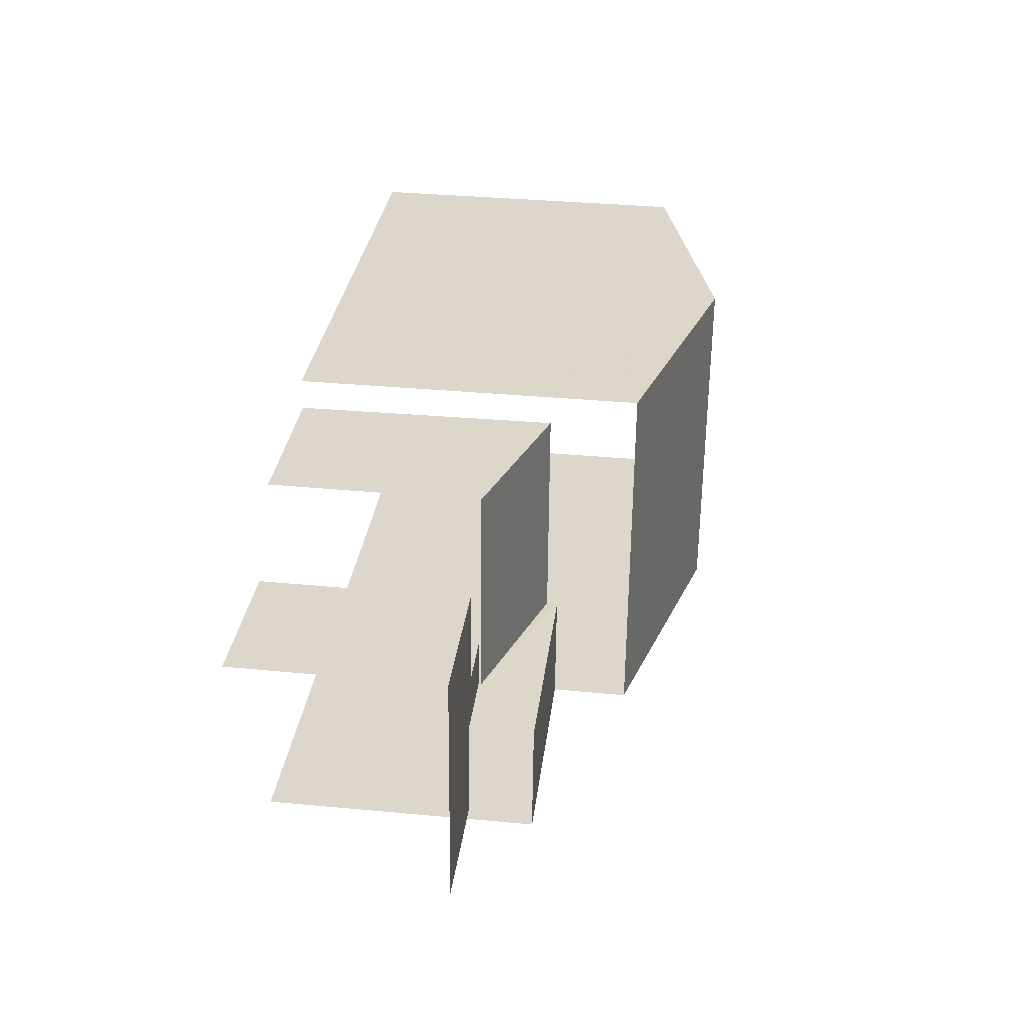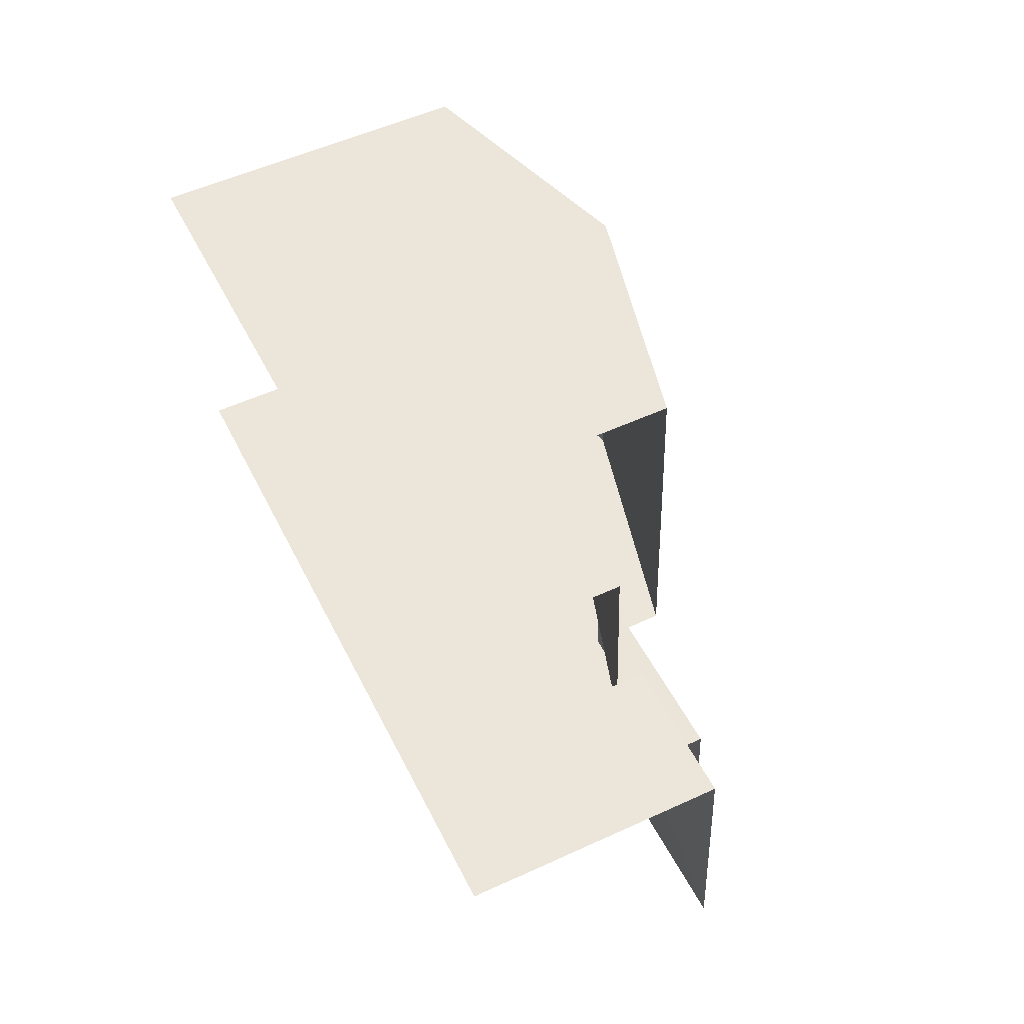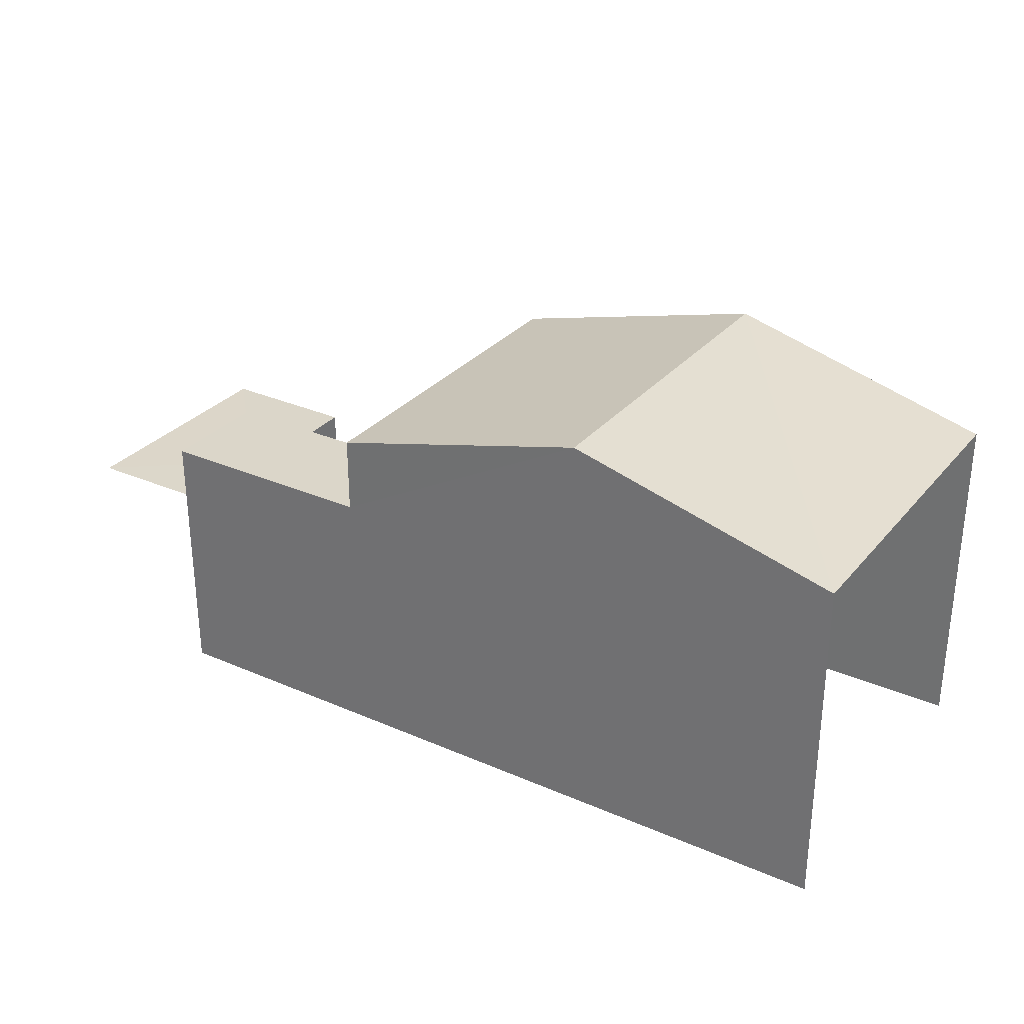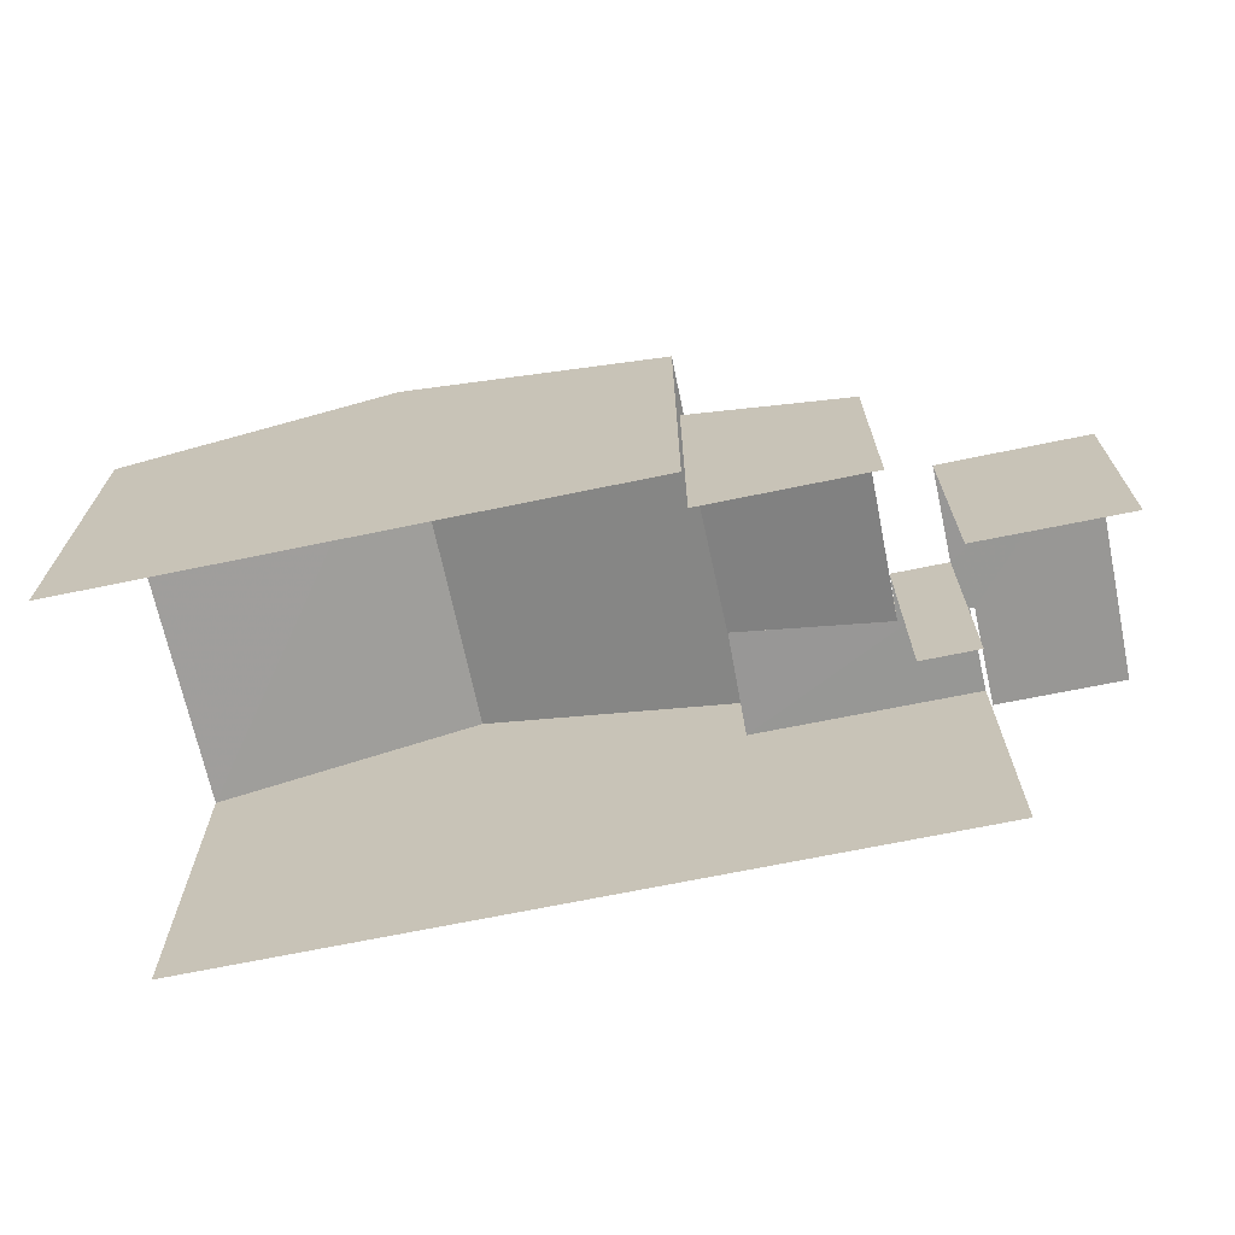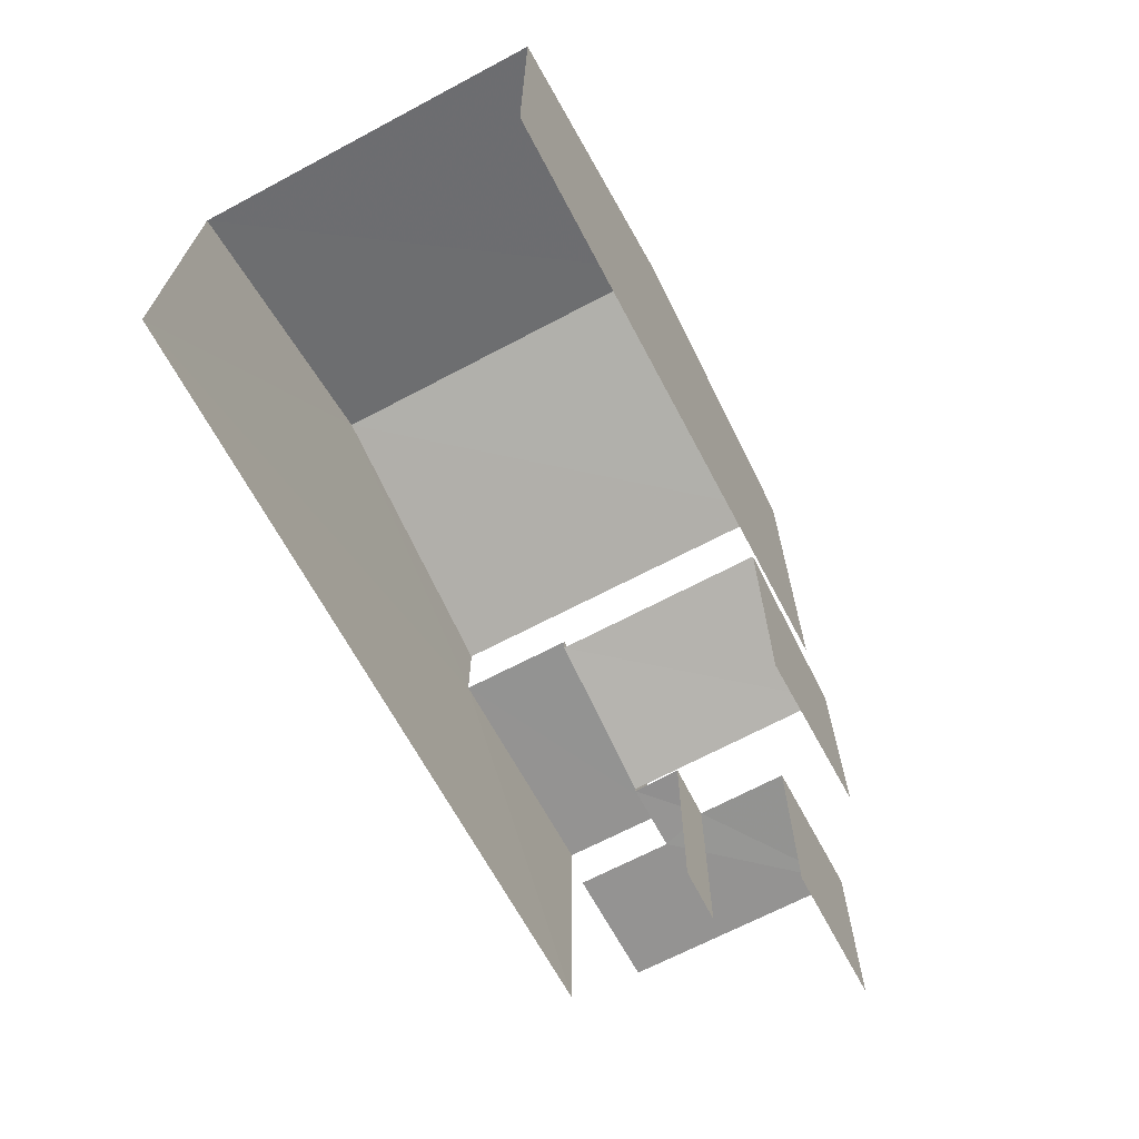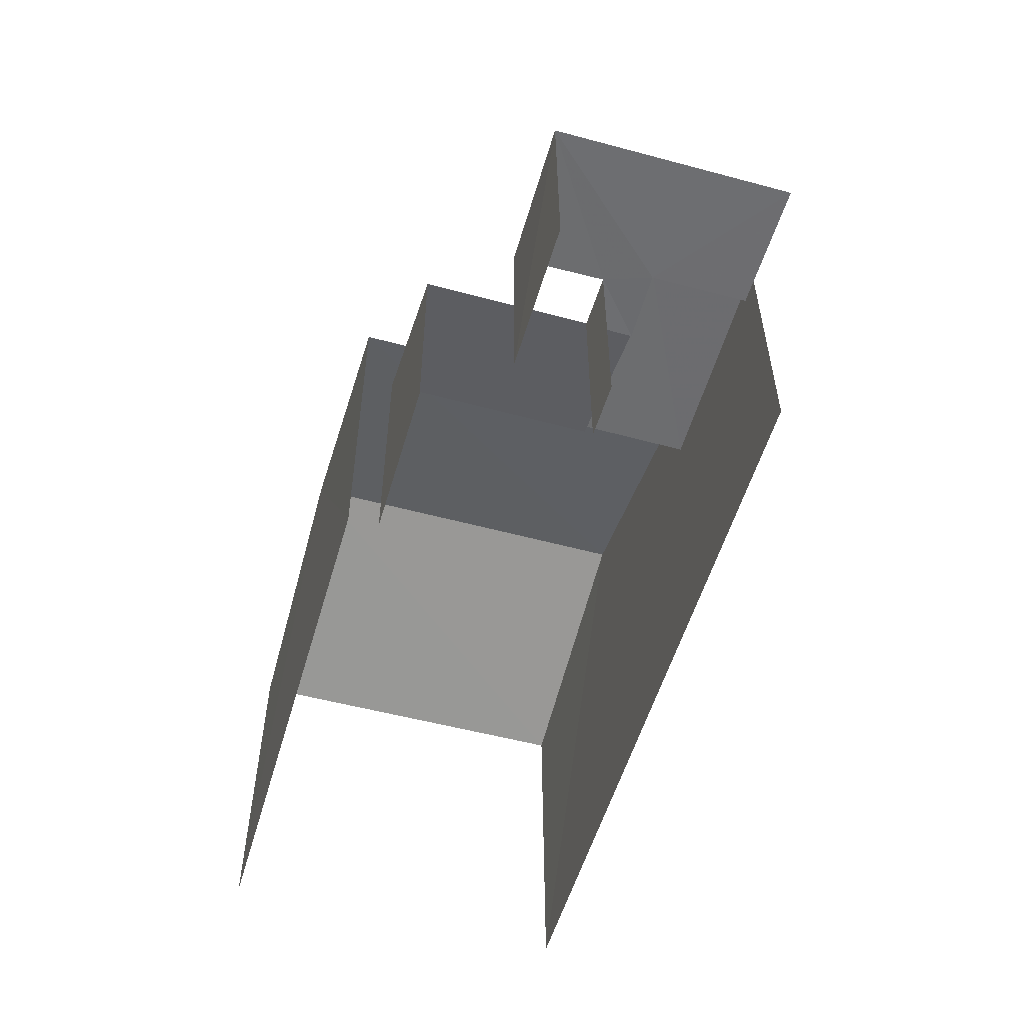
<metadata>
{"format":"obj","ext":"obj","renderer":"f3d","projection":"perspective","resolution":1024,"background":"white","views":[{"elev":34.4,"azim":-83.2,"up":"+Y"},{"elev":54.6,"azim":-116.0,"up":"+Y"},{"elev":30.1,"azim":28.3,"up":"+Z"},{"elev":-68.2,"azim":-172.1,"up":"+Z"},{"elev":-66.8,"azim":114.1,"up":"+Z"},{"elev":-54.1,"azim":-109.9,"up":"+Z"}]}
</metadata>
<code>
v -3.736e+05 -1.051e+05 21.93
v -3.736e+05 -1.051e+05 21.93
v -3.736e+05 -1.051e+05 21.93
v -3.736e+05 -1.051e+05 21.93
v -3.736e+05 -1.051e+05 21.93
v -3.736e+05 -1.051e+05 21.93
v -3.736e+05 -1.051e+05 21.93
v -3.736e+05 -1.051e+05 21.93
v -3.736e+05 -1.051e+05 21.93
v -3.736e+05 -1.051e+05 21.93
v -3.736e+05 -1.051e+05 21.93
v -3.736e+05 -1.051e+05 21.93
v -3.736e+05 -1.051e+05 26.53
v -3.736e+05 -1.051e+05 26.53
v -3.736e+05 -1.051e+05 25.62
v -3.736e+05 -1.051e+05 25.62
v -3.736e+05 -1.051e+05 28.09
v -3.736e+05 -1.051e+05 28.08
v -3.736e+05 -1.051e+05 29.36
v -3.736e+05 -1.051e+05 29.36
v -3.736e+05 -1.051e+05 28.09
v -3.736e+05 -1.051e+05 28.09
v -3.736e+05 -1.051e+05 25.57
v -3.736e+05 -1.051e+05 25.57
v -3.736e+05 -1.051e+05 25.57
v -3.736e+05 -1.051e+05 25.57
v -3.736e+05 -1.051e+05 25.57
v -3.736e+05 -1.051e+05 25.57
v -3.736e+05 -1.051e+05 25.57
v -3.736e+05 -1.051e+05 25.57
v -3.736e+05 -1.051e+05 26.72
v -3.736e+05 -1.051e+05 26.72
v -3.736e+05 -1.051e+05 26.72
v -3.736e+05 -1.051e+05 26.72
f 1 2 3
f 2 1 4
f 3 5 6
f 1 6 7
f 8 9 10
f 9 11 10
f 6 5 11
f 12 9 8
f 9 6 11
f 1 3 6
f 17 3 2
f 18 17 2
f 11 23 10
f 11 28 23
f 27 9 12
f 26 27 12
f 4 14 21
f 22 21 34
f 4 1 14
f 22 34 31
f 34 14 13
f 21 14 34
f 11 5 28
f 5 33 28
f 28 32 24
f 28 33 32
f 7 29 15
f 15 29 16
f 7 6 29
f 16 29 30
f 23 8 10
f 23 25 8
f 13 14 15
f 16 13 15
f 17 18 19
f 20 17 19
f 21 22 20
f 19 21 20
f 23 24 25
f 26 25 27
f 23 28 24
f 29 27 30
f 27 24 30
f 25 24 27
f 31 32 33
f 31 34 32
f 1 7 15
f 14 1 15
f 18 2 19
f 2 4 19
f 4 21 19
f 25 12 8
f 25 26 12
f 33 5 31
f 20 22 31
f 20 3 17
f 31 5 3
f 20 31 3
f 6 9 27
f 29 6 27
f 30 24 16
f 24 32 16
f 16 34 13
f 16 32 34

</code>
